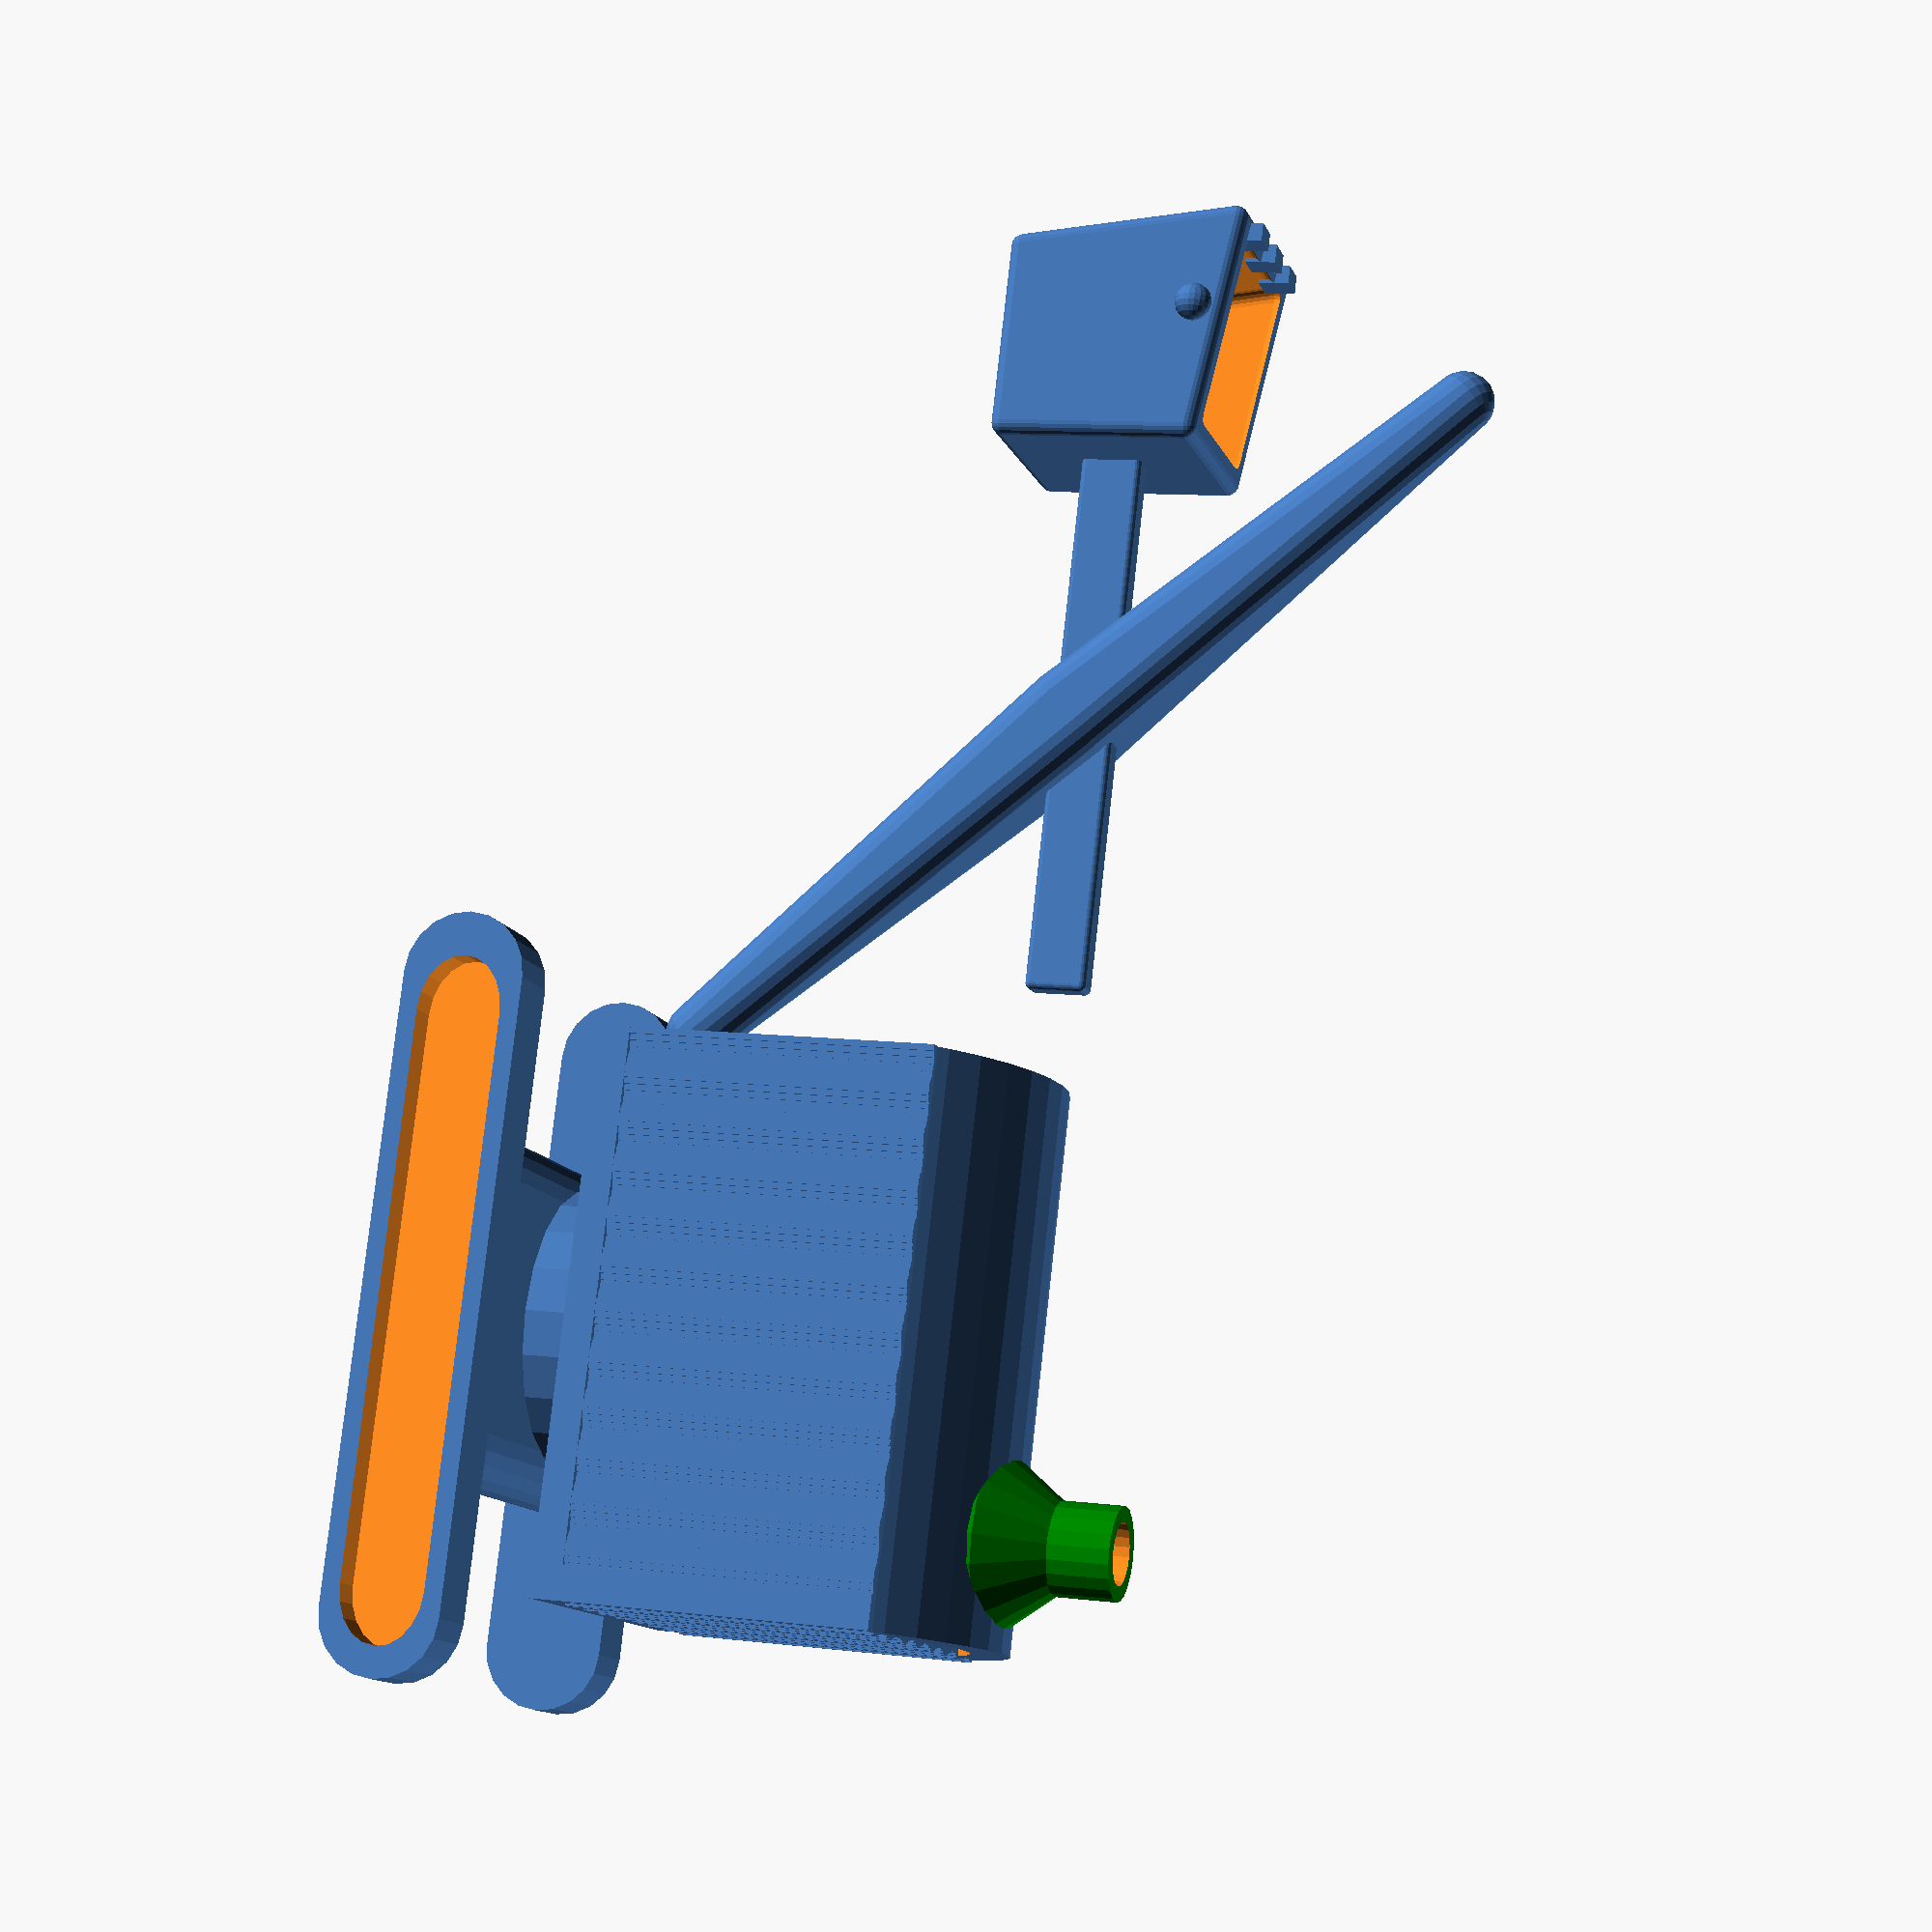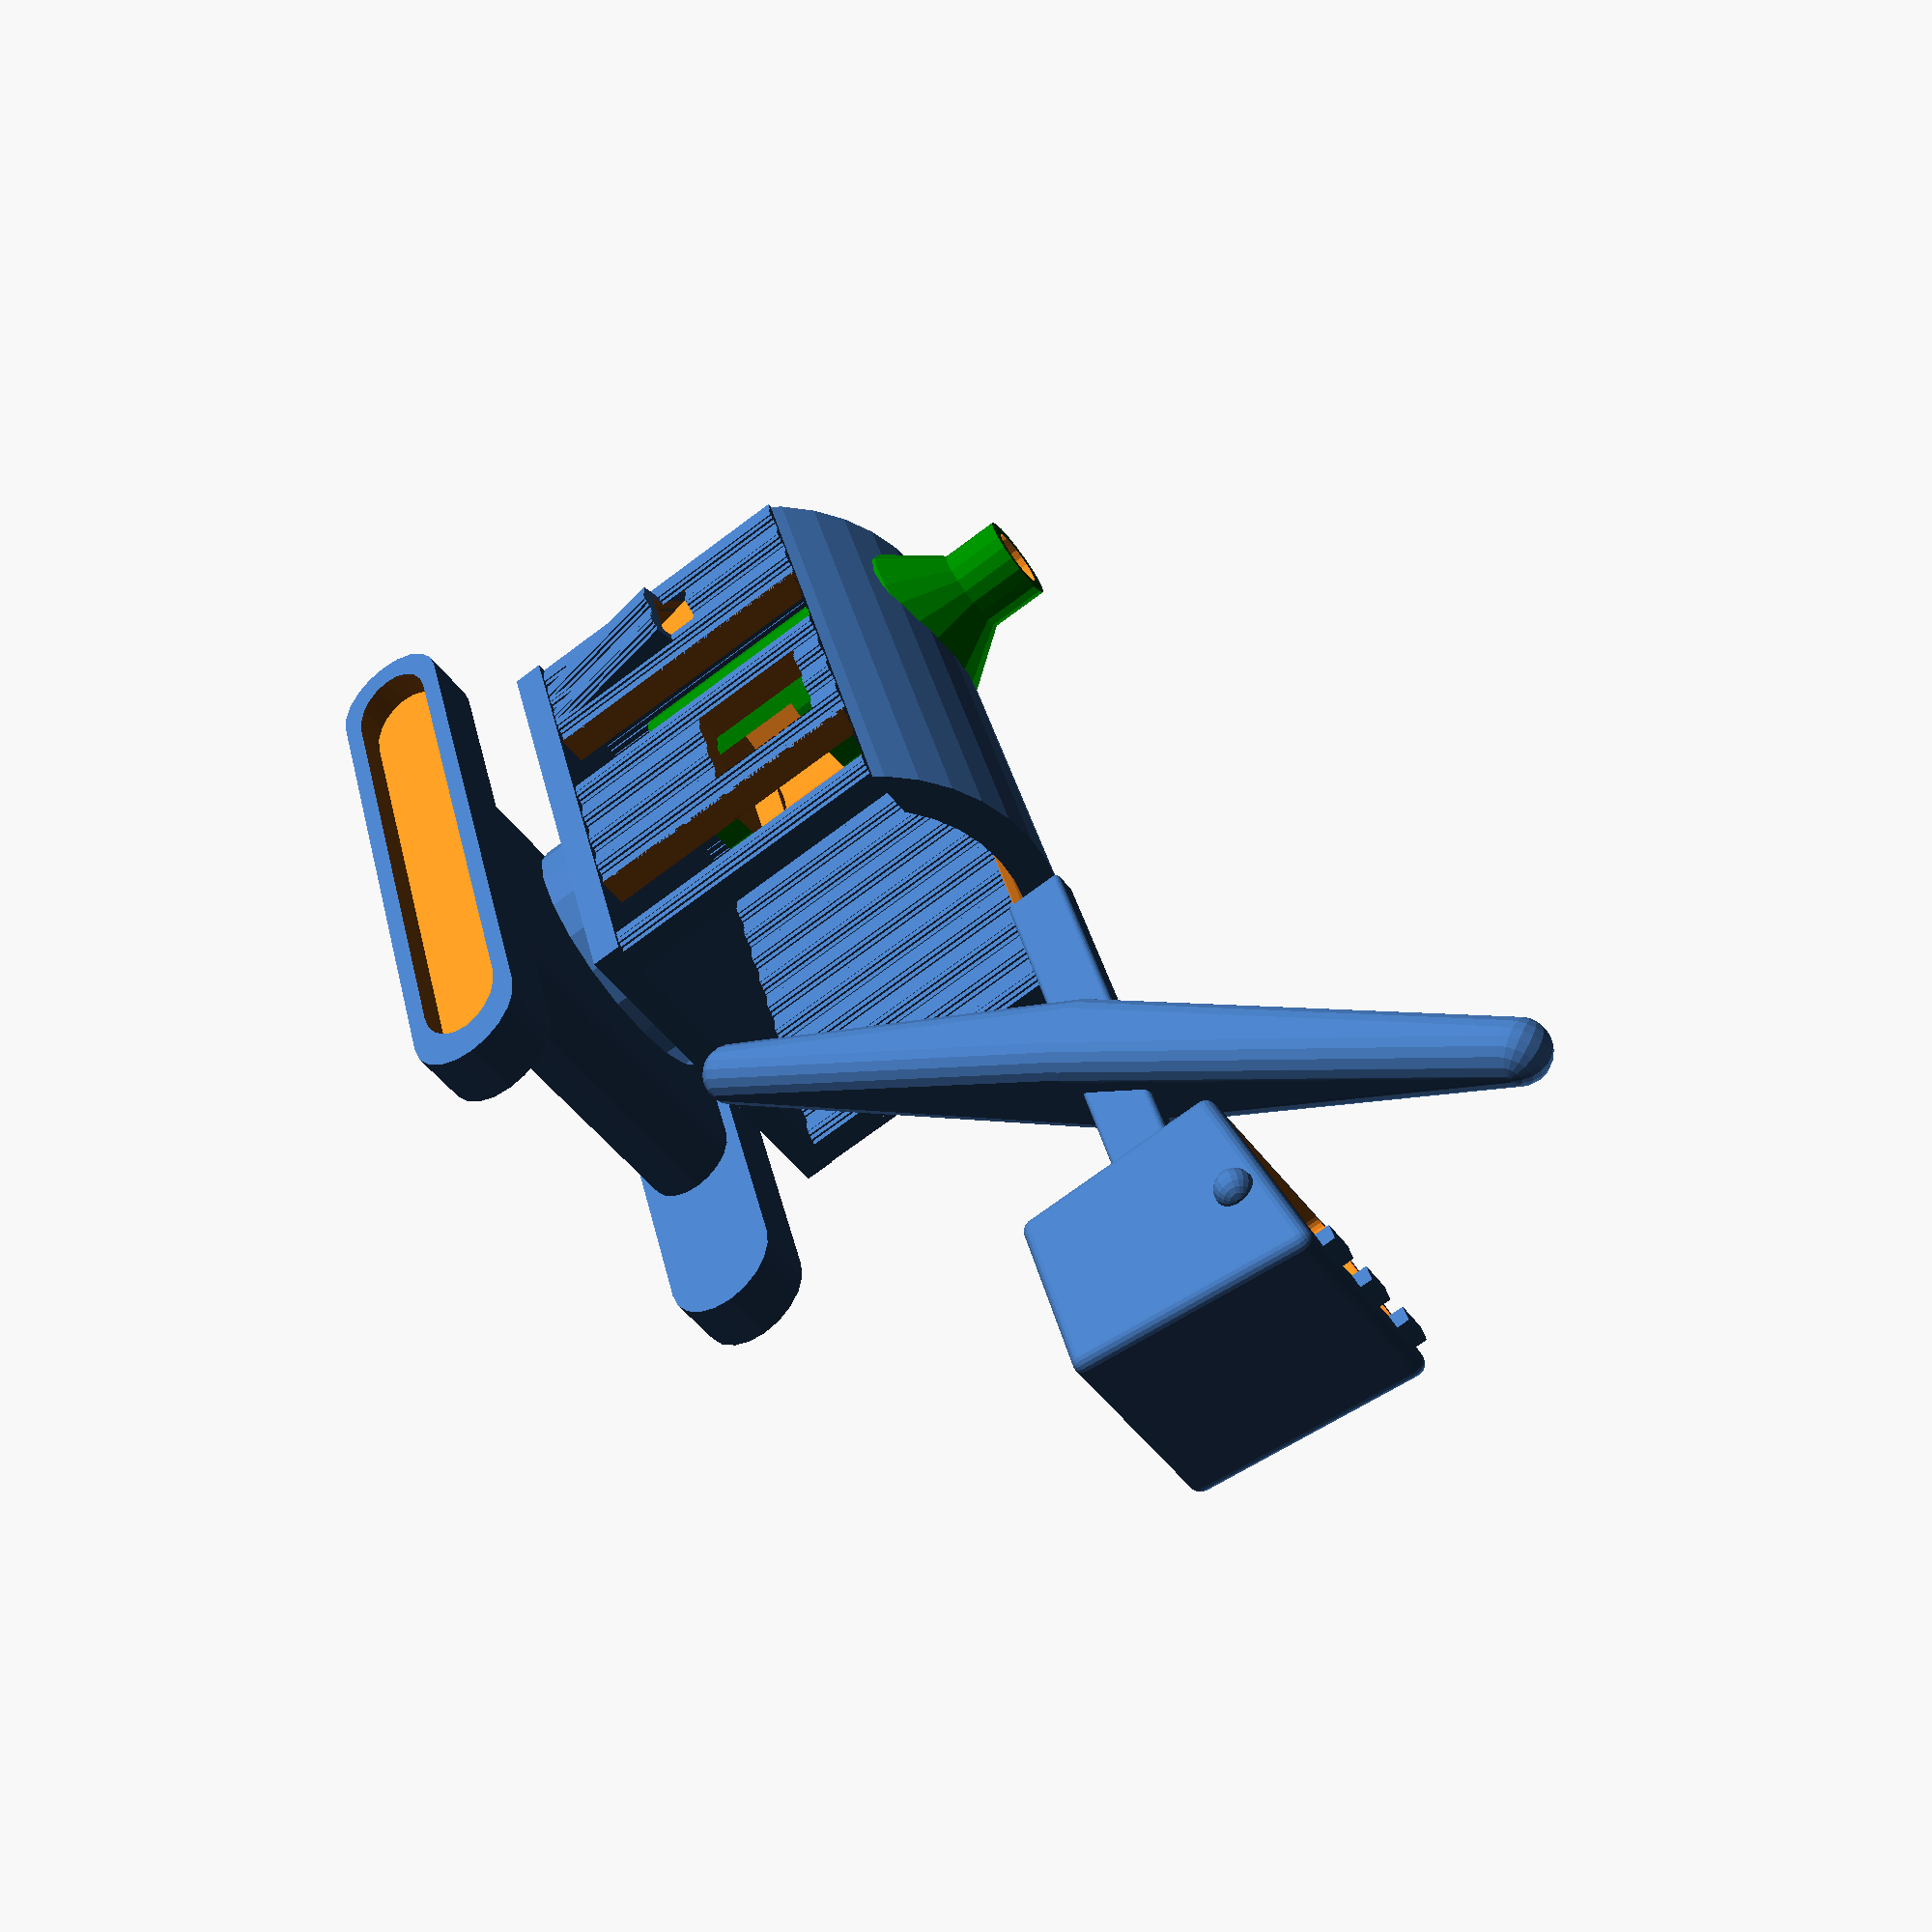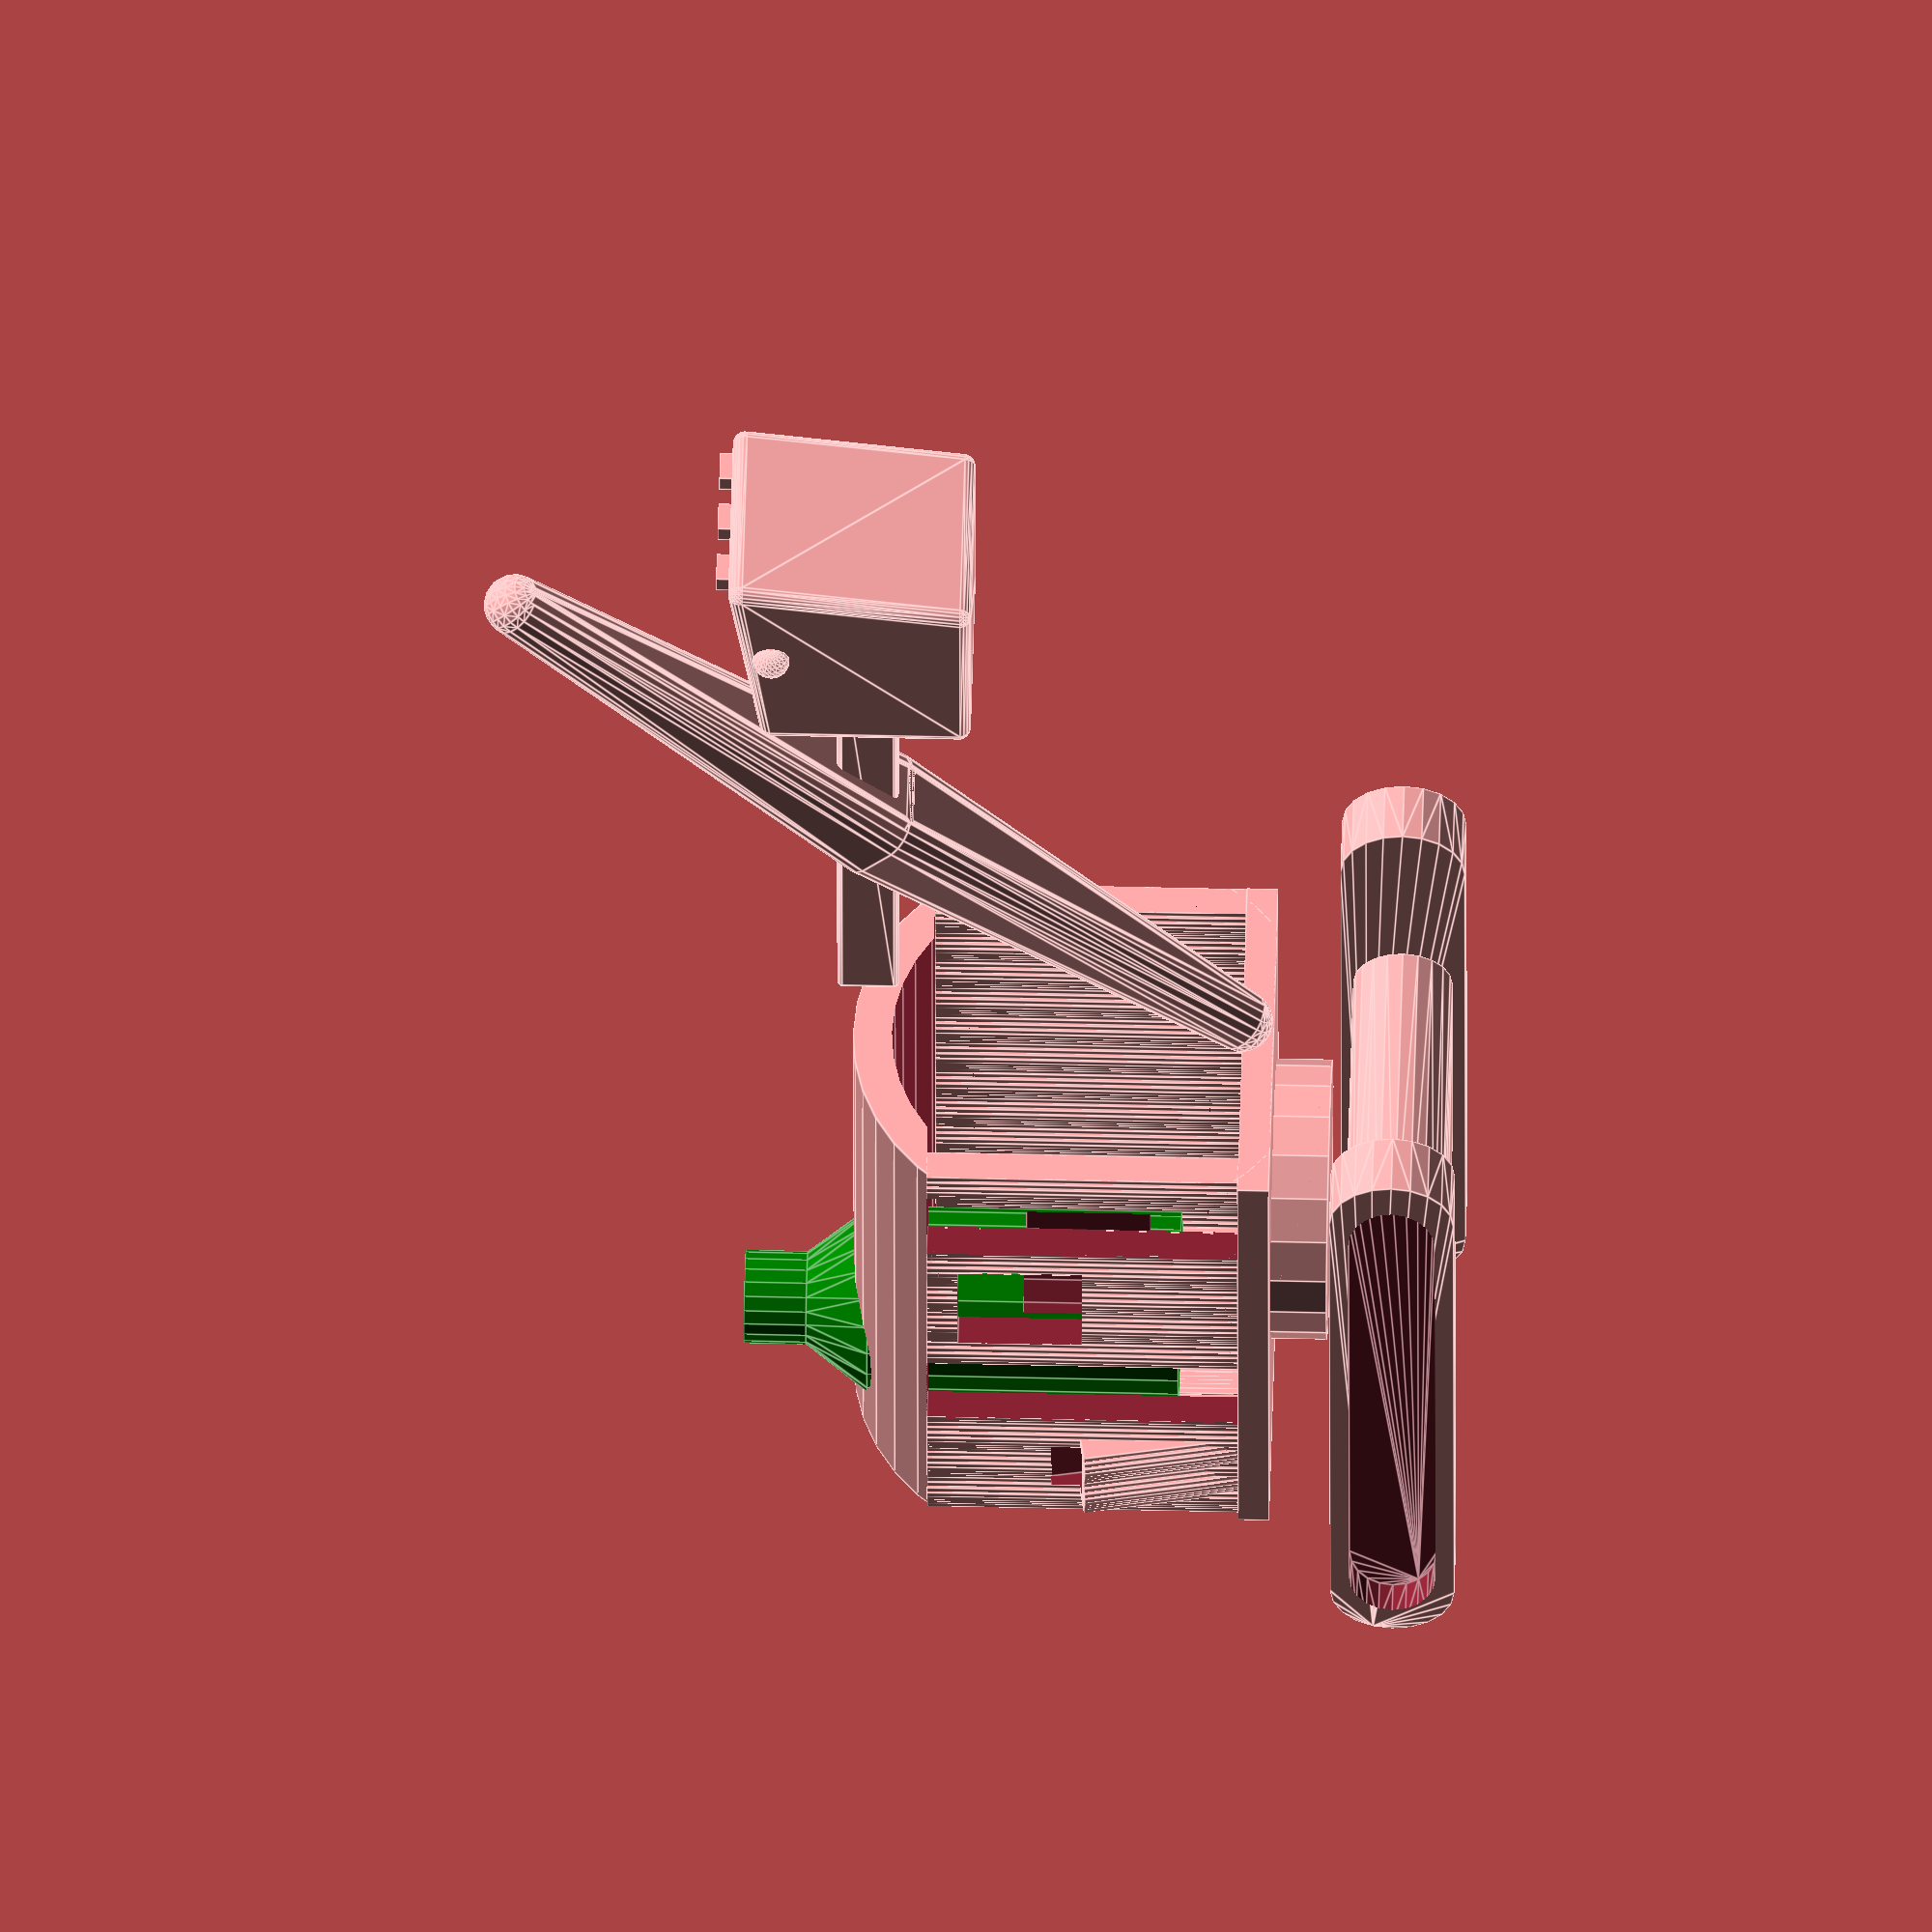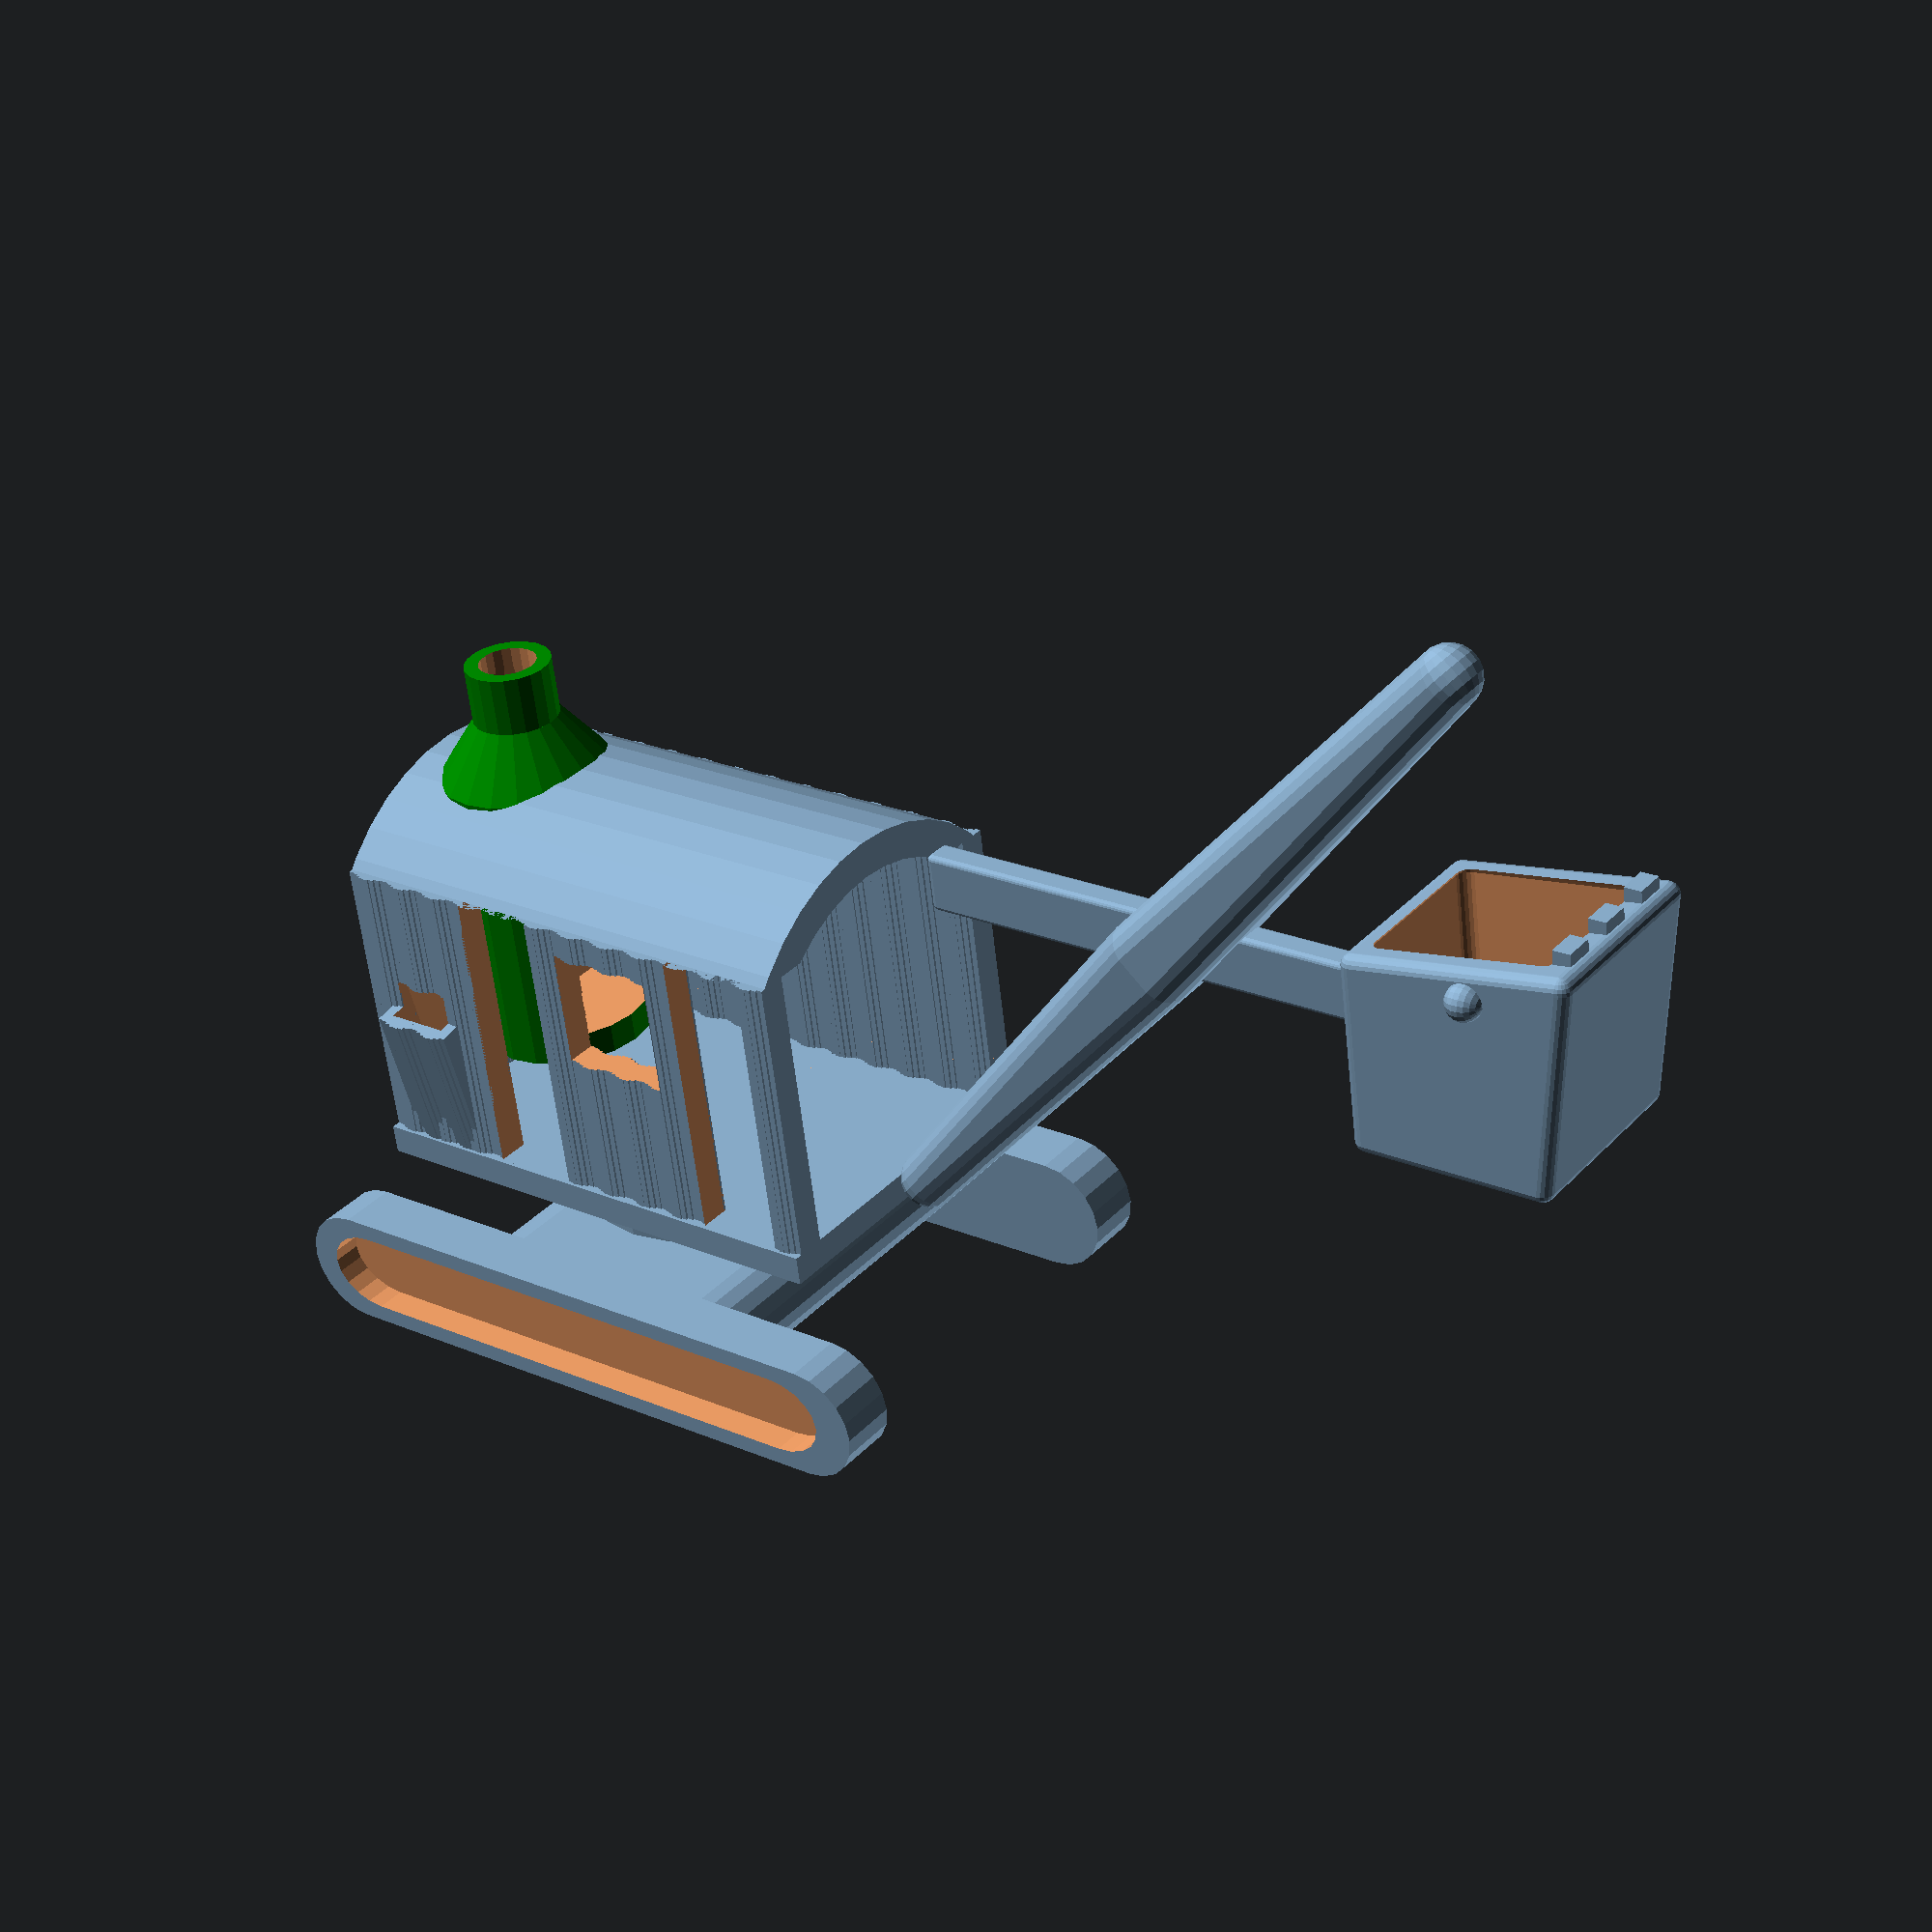
<openscad>
module tread() {
    difference() {
        hull() {
            translate([10,0,0]) cylinder(h = 1.0, r = 1, $fn=20);
            translate([0,0,0]) cylinder(h = 1.0, r = 1, $fn=20);
        };
        translate([.4,0,0.5]) scale([0.9,0.7,0.8]) hull() {
            translate([10,0,0]) cylinder(h = 1.0, r = 1, $fn=20);
            translate([0,0,0]) cylinder(h = 1.0, r = 1, $fn=20);
        };
    };
}

module boiler() {
    cylinder(h = 1, r1 = 1.5, r2 = 0.75, center = false, $fn = 20);
    translate([0,0,1]) cylinder(h = 1, r = 0.75, center = false, $fn = 20);
    translate([0,0,-5]) cylinder(h = 5, r = 1.5, center = false, $fn = 20);
}

module treads() {
    translate ([0,-3,0]) rotate([90,0,0]) tread();
    translate ([0,3,0]) rotate([-90,0,0]) tread();
    hull() {
        translate([3,3,0]) rotate([90,0,0]) cylinder(h = 6.0, r = 0.8, $fn = 20);
        translate([7,3,0]) rotate([90,0,0]) cylinder(h = 6.0, r = 0.8, $fn = 20);
    }
}

module cabin_walls() {
    translate([0,0.1,0.5])
        corrugated_square(length = 9, height = 5, cor_width = 0.1, cor_depth = 0.5);
    translate([0,5.45,0.5])
        corrugated_square(length = 9, height = 5, cor_width = 0.1, cor_depth = 0.5);
    translate([0,6,0.5]) rotate([0,0,-90])
        corrugated_square(length = 5.75, height = 5, cor_width = 0.1, cor_depth = 0.5);
    
    // Coal Chute
    translate([0.5,0.1,0.5]) rotate([10,0,0])
        corrugated_square(length = 1.5, height = 2.5, cor_width = 0.1, cor_depth = 0.5);
}

module cabin_roof() {
    difference () {
        rotate([90,0,90]) cylinder(h = 7.2, r = 3, $fn = 40);
        union () {
            translate([-.5,0,0]) rotate([90,0,90]) cylinder(h = 8, r = 2.5, $fn = 40);
            translate([-5,-6,-8]) cube([15,10,10]);
        }
    }
}

module cabin() {
    translate([4.5,3.125,-0.9]) cylinder(h = 1, r = 2.25, $fn = 20);
    cube([9,6,0.5]);
    difference() {
        cabin_walls();
        union () {
            translate([2.5,-0.5,0]) cube([1.5,2,5.5]);
            translate([4.5,-0.5,3]) cube([2,2,2]);
            translate([7,-0.5,0]) cube([1.5,2,5.5]);
            translate([0.7,.4,0]) rotate([10,0,0]) cube([1.1, 0.5, 3.5]);
        }
    }
    translate([0,3,3]) scale([1.25,1.25,1.25]) cabin_roof();
    difference() {
        translate([1.7,3,6.5]) color("green", 1.0) boiler();
        union() {
            translate([1.7,3,6.5]) scale([0.8, 0.8, 0.8]) boiler();
            translate([1.5,2,2]) cube([2,2,2]);
            translate([1.7,3,6]) cylinder(h = 3, r = 0.5, center = false, $fn = 20);
        }
    }
}

module corrugated_square(height, length, cor_width, cor_depth) {
    union() {
        for (i = [0:cor_width:length-cor_width]) {
            translate([i,cos(i*360.0/0.75)*cor_width/2,0])
                cube([cor_width, cor_depth, height]);
        }
    }
}

module boom_half() {
    hull() {
        sphere(r = 0.5, $fn = 20);
        translate([8,0.5,0]) sphere(r = 0.5, $fn = 20);
        translate([8,-0.5,0]) sphere(r = 0.5, $fn = 20);
        translate([8,0.5,0.5]) sphere(r = 0.5, $fn = 20);
        translate([8,-0.5,0.5]) sphere(r = 0.5, $fn = 20);
    }
}
module boom() {
    boom_half();
    translate([16,0,0.5]) rotate([0,180,0]) boom_half();
}

module bucket() {
    difference() {
        translate([9,-1.5,-1]) hull() {
            translate([0,0,0]) sphere(r = 0.2, $fn = 20);
            translate([0,0,3]) sphere(r = 0.2, $fn = 20);
            translate([0,3,0]) sphere(r = 0.2, $fn = 20);
            translate([0,3,3]) sphere(r = 0.2, $fn = 20);
            translate([3,0,0]) sphere(r = 0.2, $fn = 20);
            translate([3.5,0,3.5]) sphere(r = 0.2, $fn = 20);
            translate([3,3,0]) sphere(r = 0.2, $fn = 20);
            translate([3.5,3,3.5]) sphere(r = 0.2, $fn = 20);
        }
        translate([9.3275,-1.125,-.7]) hull() {
            translate([0,0,0]) sphere(r = 0.2, $fn = 20);
            translate([0,0,2.85]) sphere(r = 0.2, $fn = 20);
            translate([0,2.25,0]) sphere(r = 0.2, $fn = 20);
            translate([0,2.25,2.85]) sphere(r = 0.2, $fn = 20);
            translate([2.25,0,0]) sphere(r = 0.2, $fn = 20);
            translate([2.75,0,3.2]) sphere(r = 0.2, $fn = 20);
            translate([2.25,2.25,0]) sphere(r = 0.2, $fn = 20);
            translate([2.75,2.25,3.2]) sphere(r = 0.2, $fn = 20);
        }
    }
}

module dipper_stick() {
    translate([0.1,0.1,0.1]) hull() {
        translate([0,0,0]) sphere(r = 0.1, $fn = 20);
        translate([0,0,.8]) sphere(r = 0.1, $fn = 20);
        translate([0,0.3,0]) sphere(r = 0.1, $fn = 20);
        translate([0,0.3,.8]) sphere(r = 0.1, $fn = 20);
        translate([9,0,0]) sphere(r = 0.1, $fn = 20);
        translate([9,0,.8]) sphere(r = 0.1, $fn = 20);
        translate([9,0.3,0]) sphere(r = 0.1, $fn = 20);
        translate([9,0.3,.8]) sphere(r = 0.1, $fn = 20);
    }
    difference () {
        translate([0,0.2,0]) bucket();
        //translate([8.5,-2.5,-1.8]) cube([5,5,1]);
    }
    // Teeth
    translate([12.2,0,2.9]) rotate([0,90,0]) cube([0.5,0.5,0.3]);
    translate([12.2,1,2.9]) rotate([0,90,0]) cube([0.5,0.5,0.3]);
    translate([12.2,-1,2.9]) rotate([0,90,0]) cube([0.5,0.5,0.3]);
    // Eyes
    translate([11,-1.5,2]) rotate([0,90,0]) sphere(r = 0.3, $fn = 20);
    translate([11,1.95,2]) rotate([0,90,0]) sphere(r = 0.3, $fn = 20);
}

treads();
translate([0.5,-3,2]) cabin();
translate([10,0,2.5]) rotate([0,-45,0]) boom();
translate([11,-.25,8]) dipper_stick();
</openscad>
<views>
elev=350.2 azim=291.6 roll=287.3 proj=p view=wireframe
elev=72.3 azim=69.1 roll=306.8 proj=p view=solid
elev=309.1 azim=273.1 roll=91.5 proj=o view=edges
elev=60.1 azim=36.7 roll=6.3 proj=p view=solid
</views>
